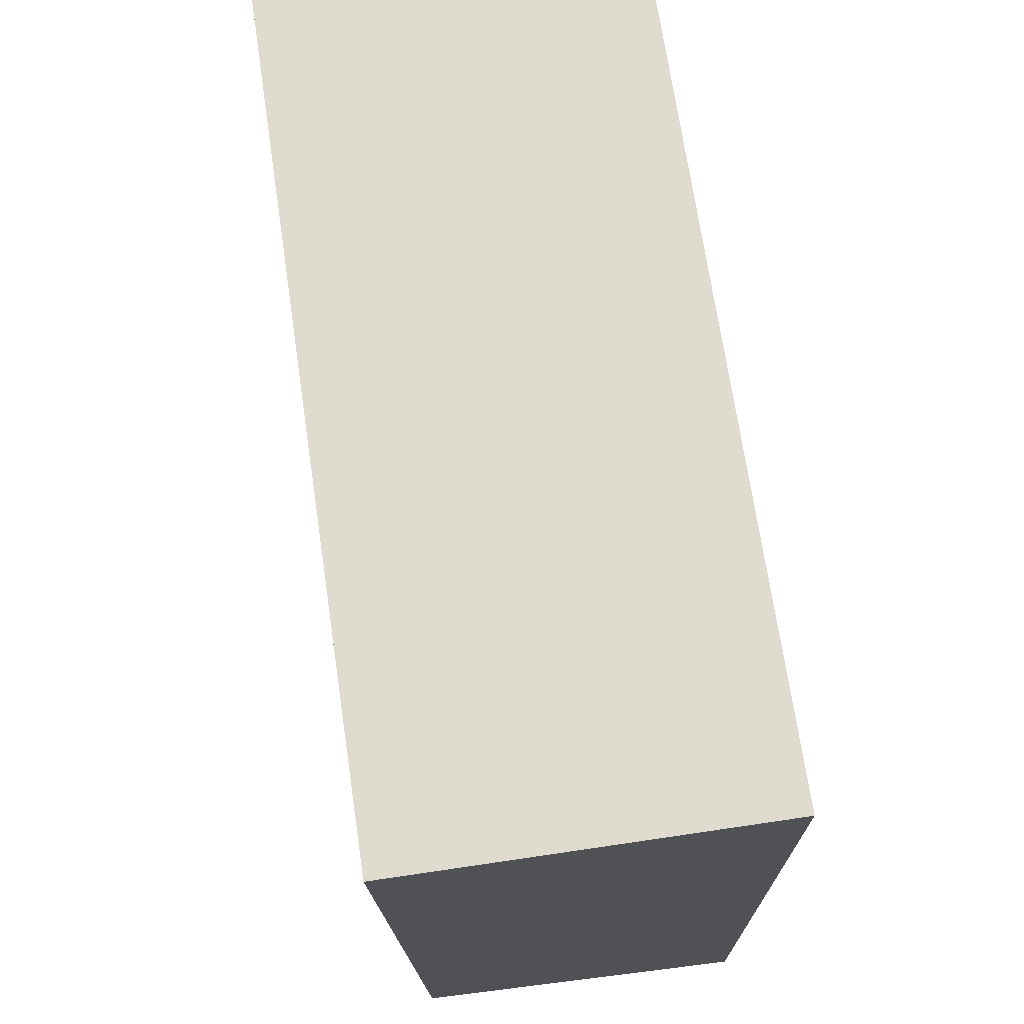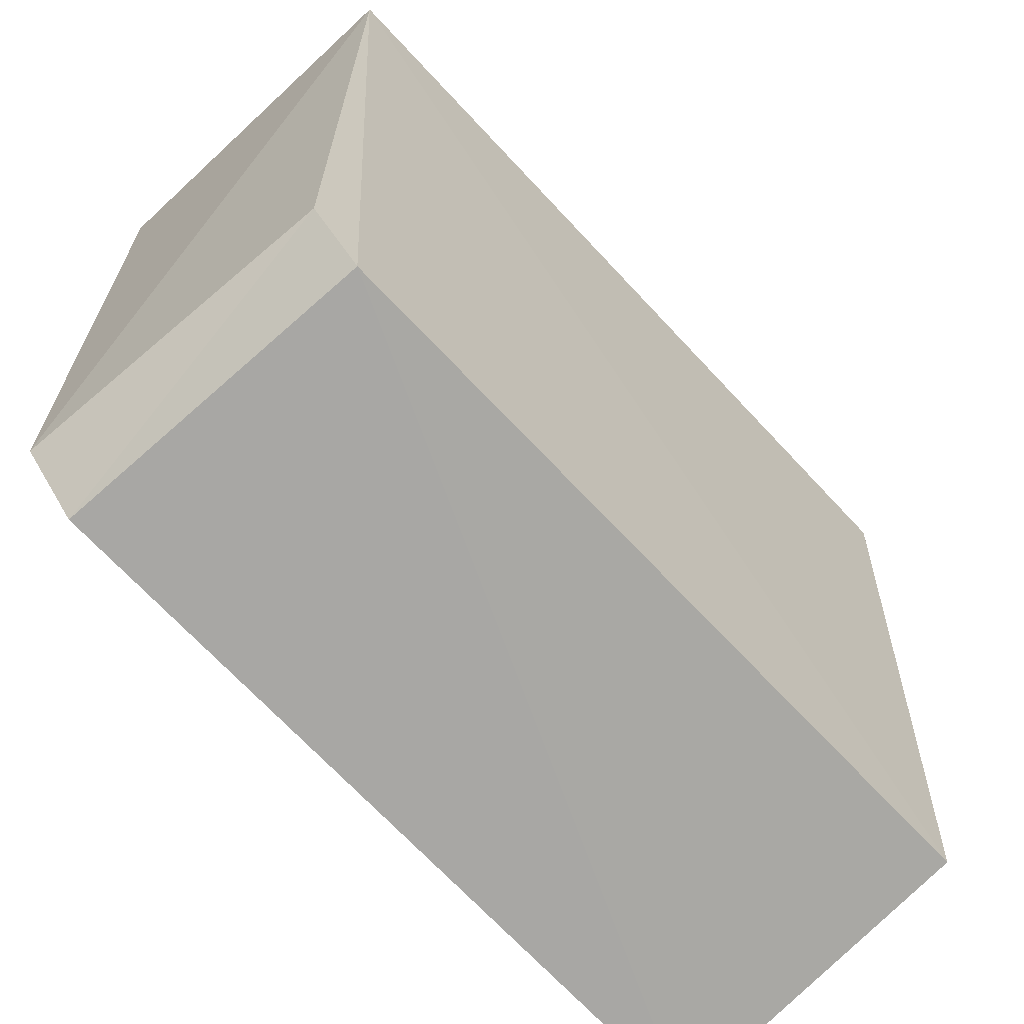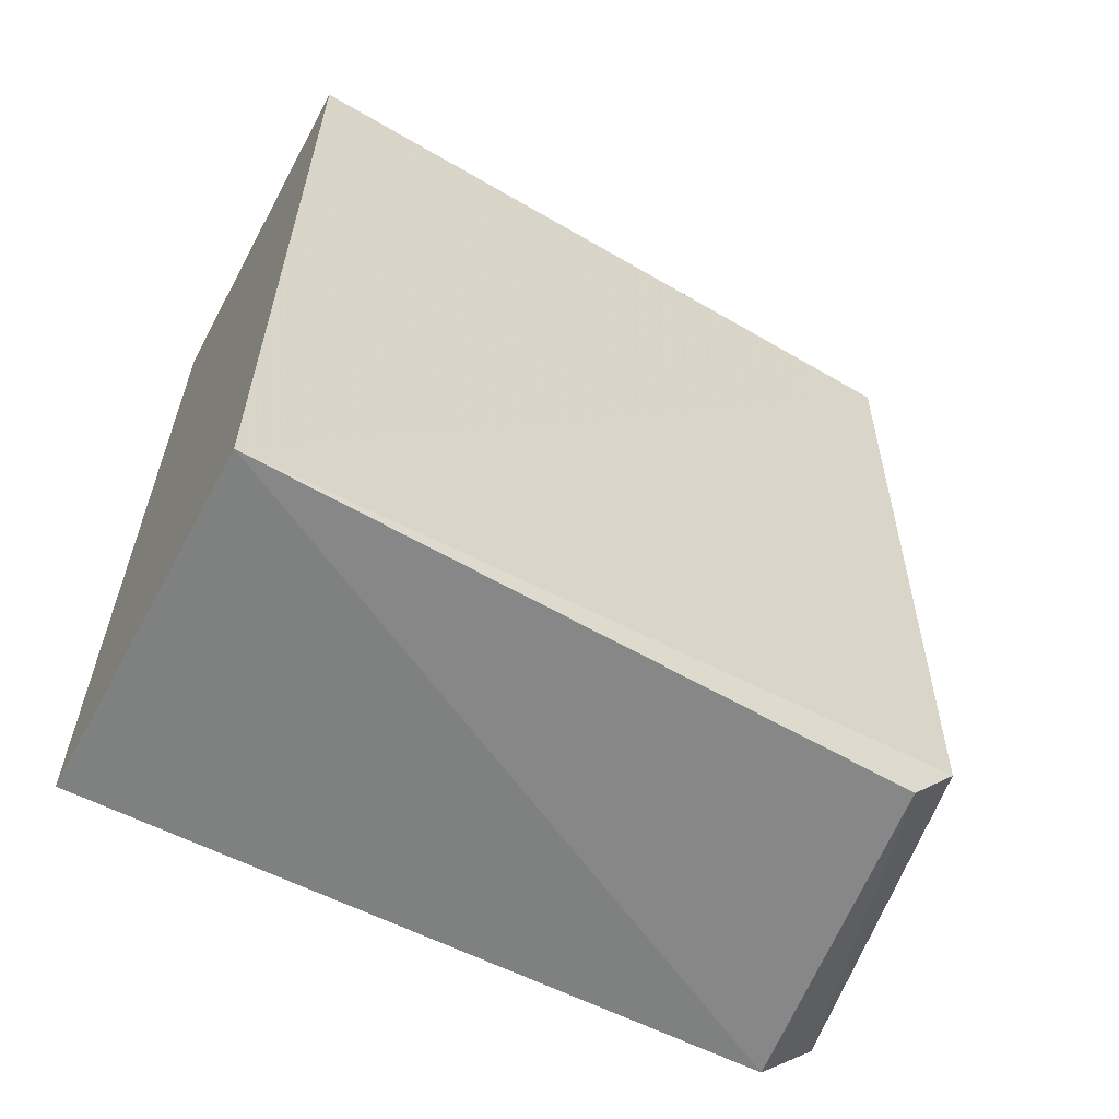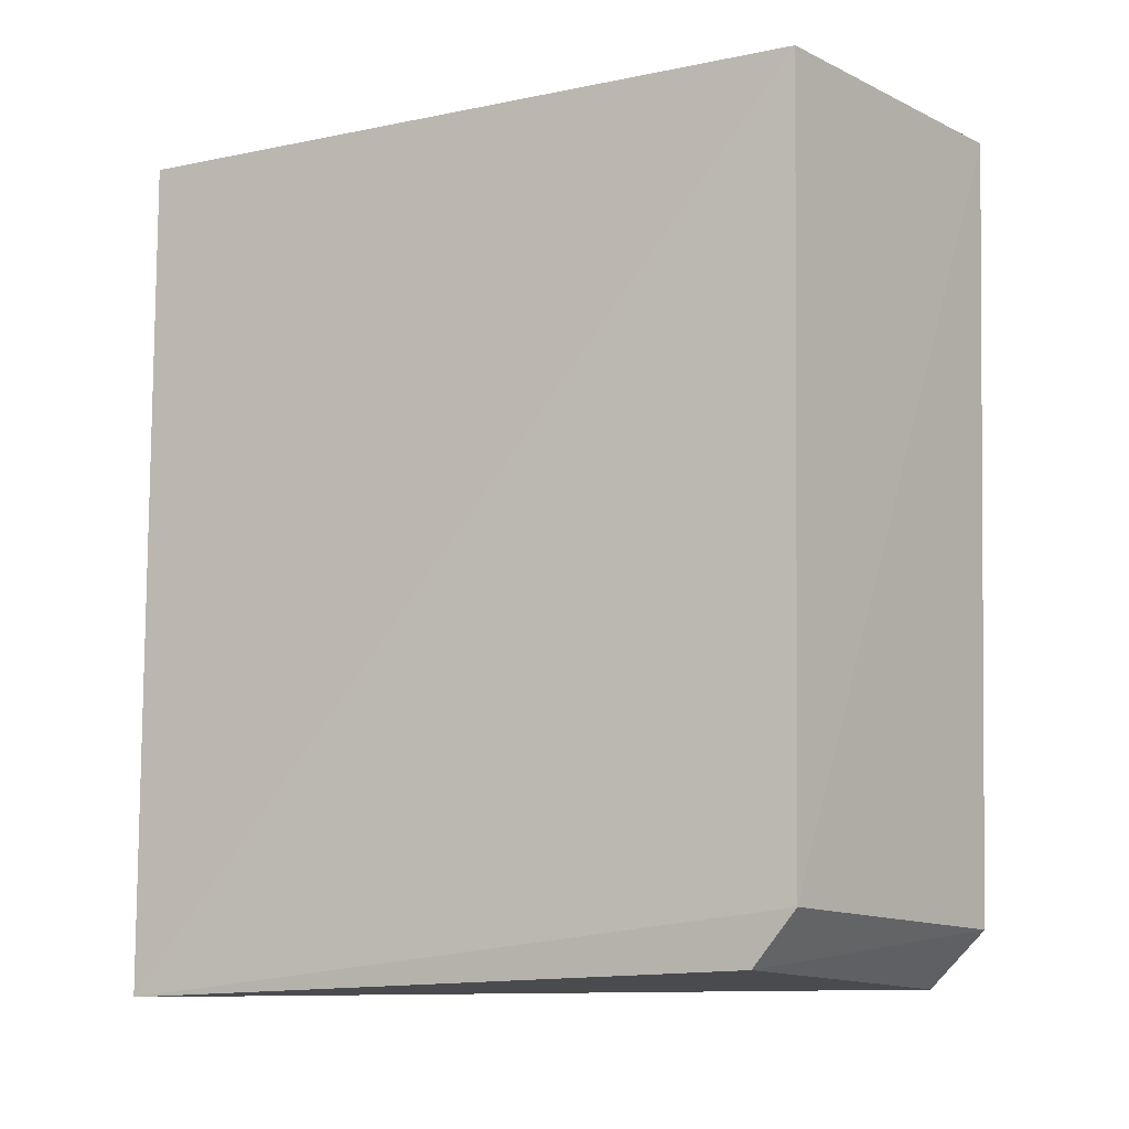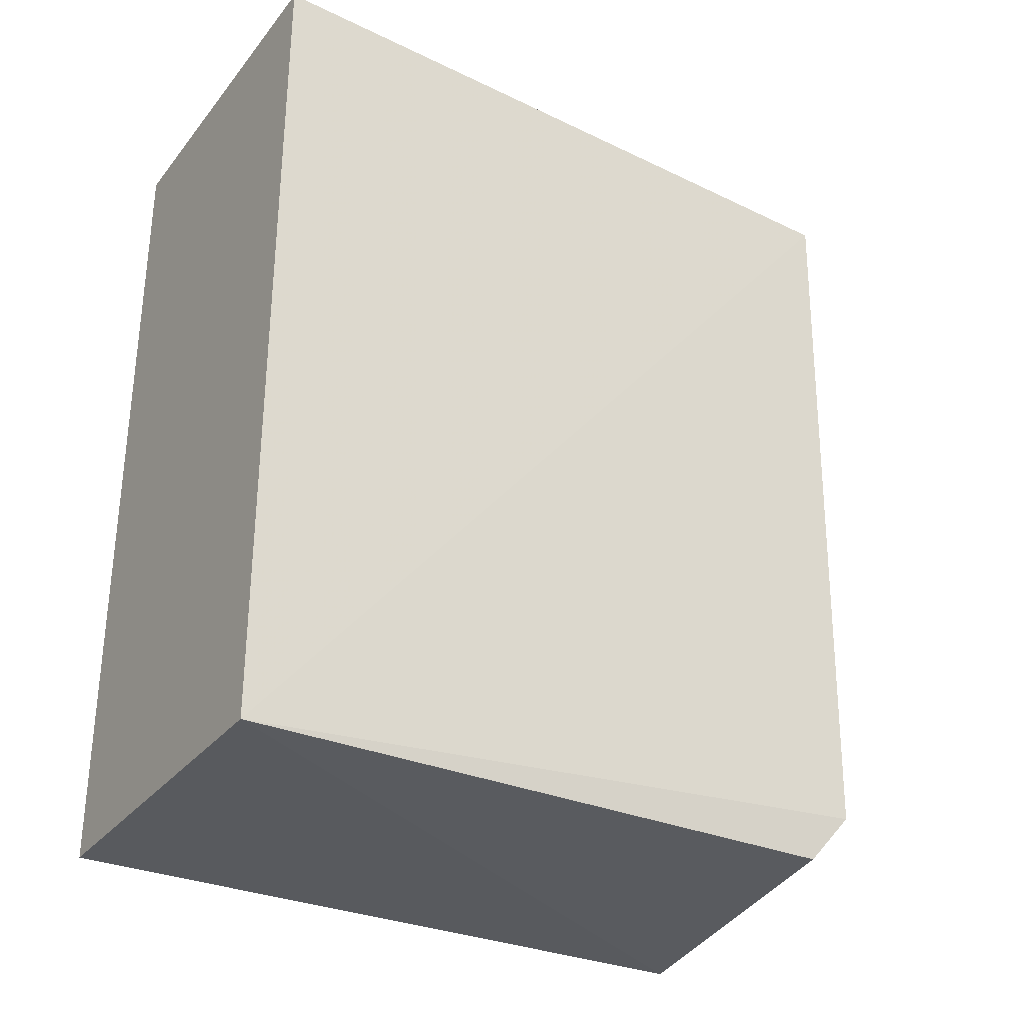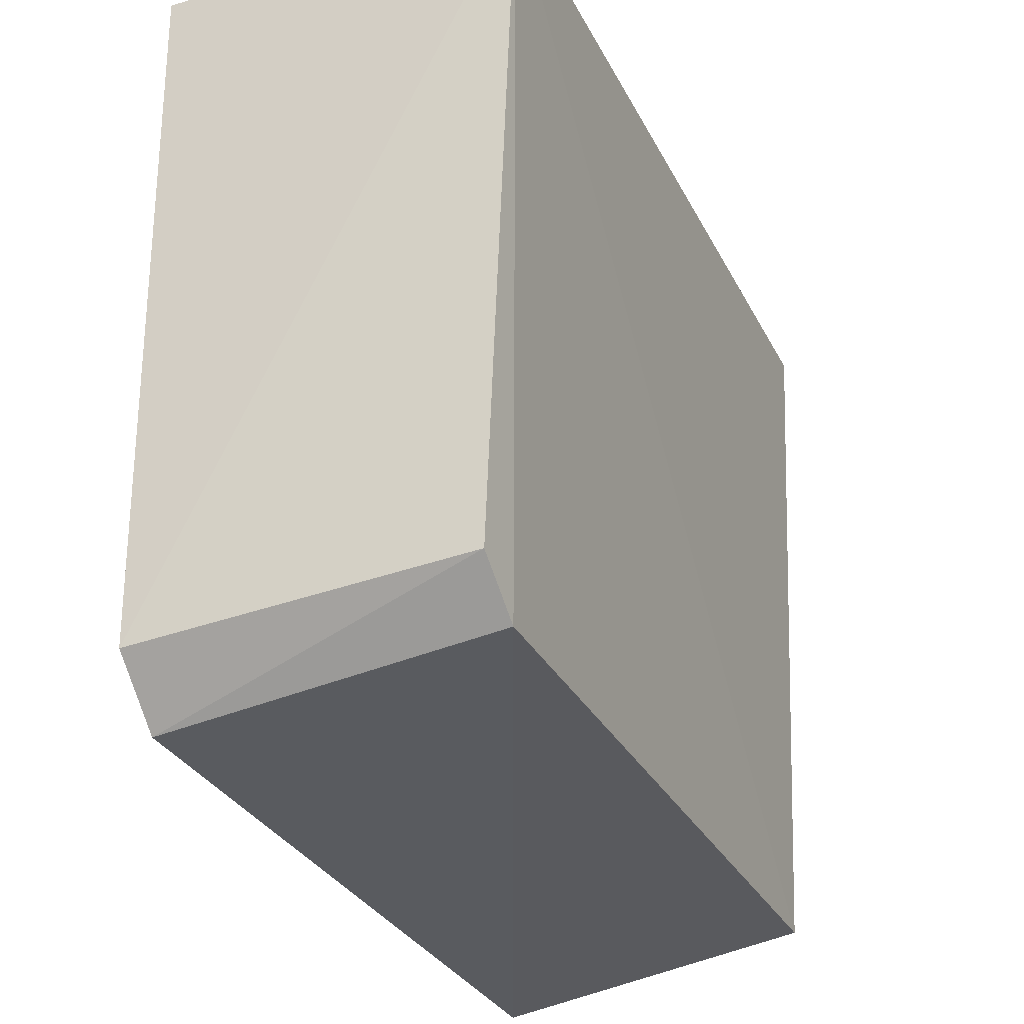
<metadata>
{"format":"obj","ext":"obj","renderer":"f3d","projection":"perspective","resolution":1024,"background":"white","views":[{"elev":70.4,"azim":-8.4,"up":"+Y"},{"elev":-67.2,"azim":-137.2,"up":"+Y"},{"elev":-60.2,"azim":-118.4,"up":"+Z"},{"elev":-9.9,"azim":-59.7,"up":"+Z"},{"elev":-31.5,"azim":-121.8,"up":"+Z"},{"elev":-29.2,"azim":-157.3,"up":"+Y"}]}
</metadata>
<code>
v 0.05082 -0.1349 -0.3561
v 0.05102 -0.1219 -0.4968
v 0.0516 -0.006566 -0.3561
v -0.009002 -0.006566 -0.3561
v -0.003086 -0.1234 -0.4849
v 0.0516 -0.006566 -0.4981
v 0.05049 -0.1316 -0.4874
v -0.0038 -0.1258 -0.3561
v -0.009002 -0.006566 -0.4981
v -0.002579 -0.1158 -0.4937
f 1 2 3
f 1 3 4
f 6 3 2
f 6 4 3
f 7 2 1
f 7 1 5
f 8 5 1
f 8 1 4
f 9 4 6
f 9 8 4
f 9 5 8
f 9 6 2
f 10 7 5
f 10 2 7
f 10 9 2
f 10 5 9

</code>
